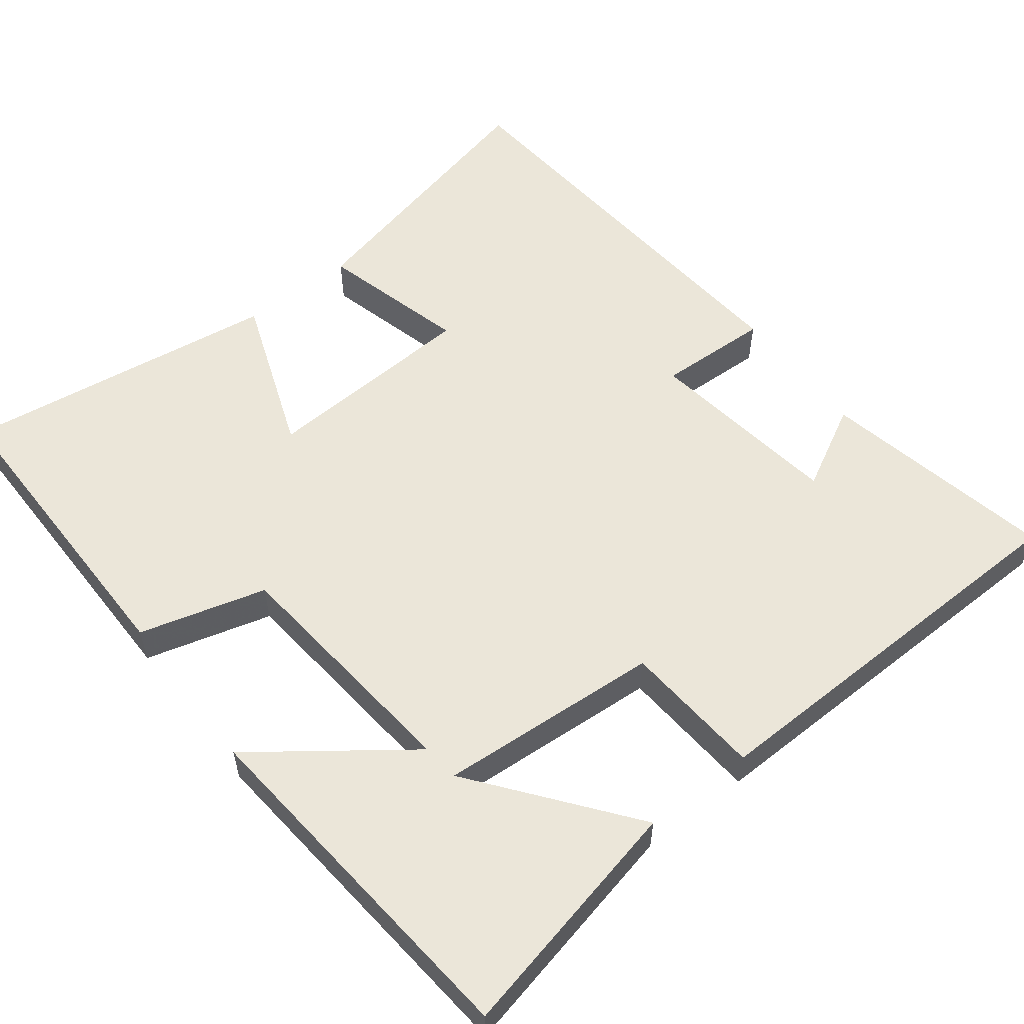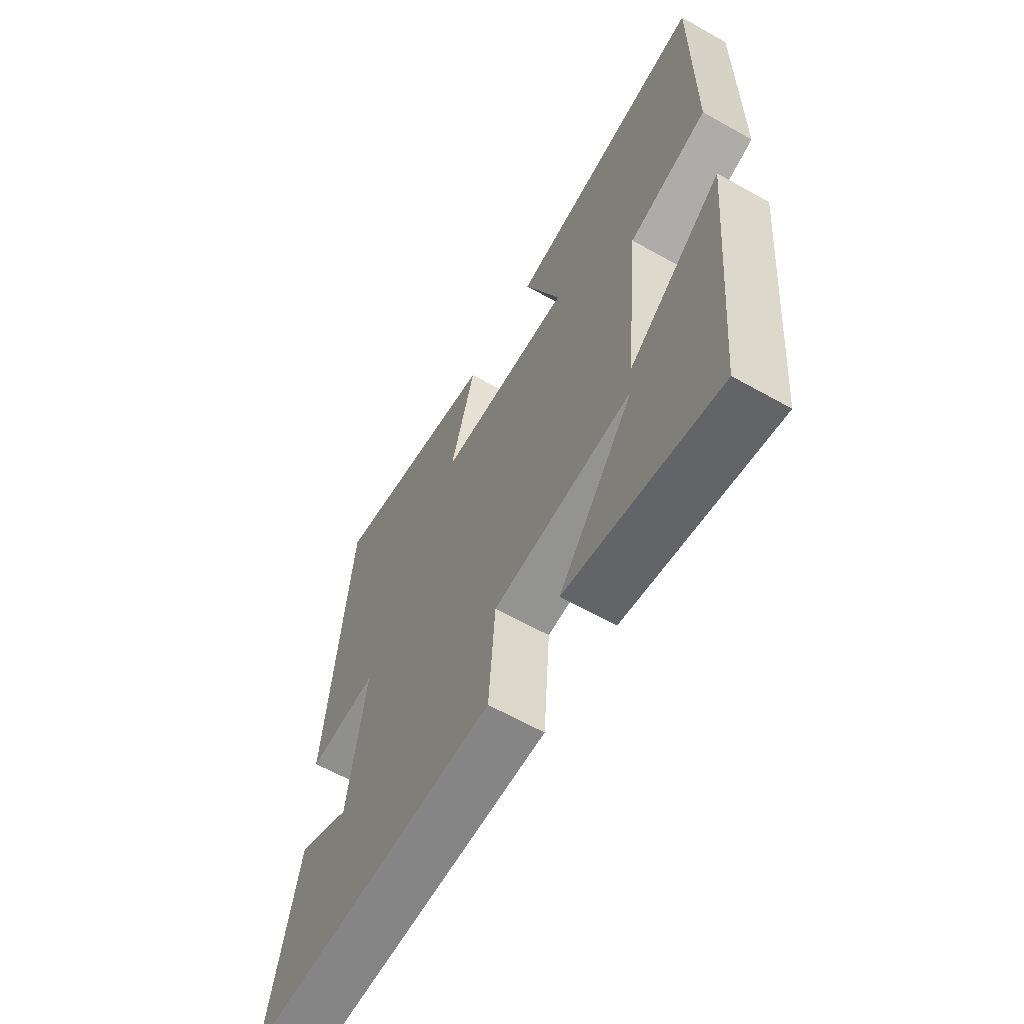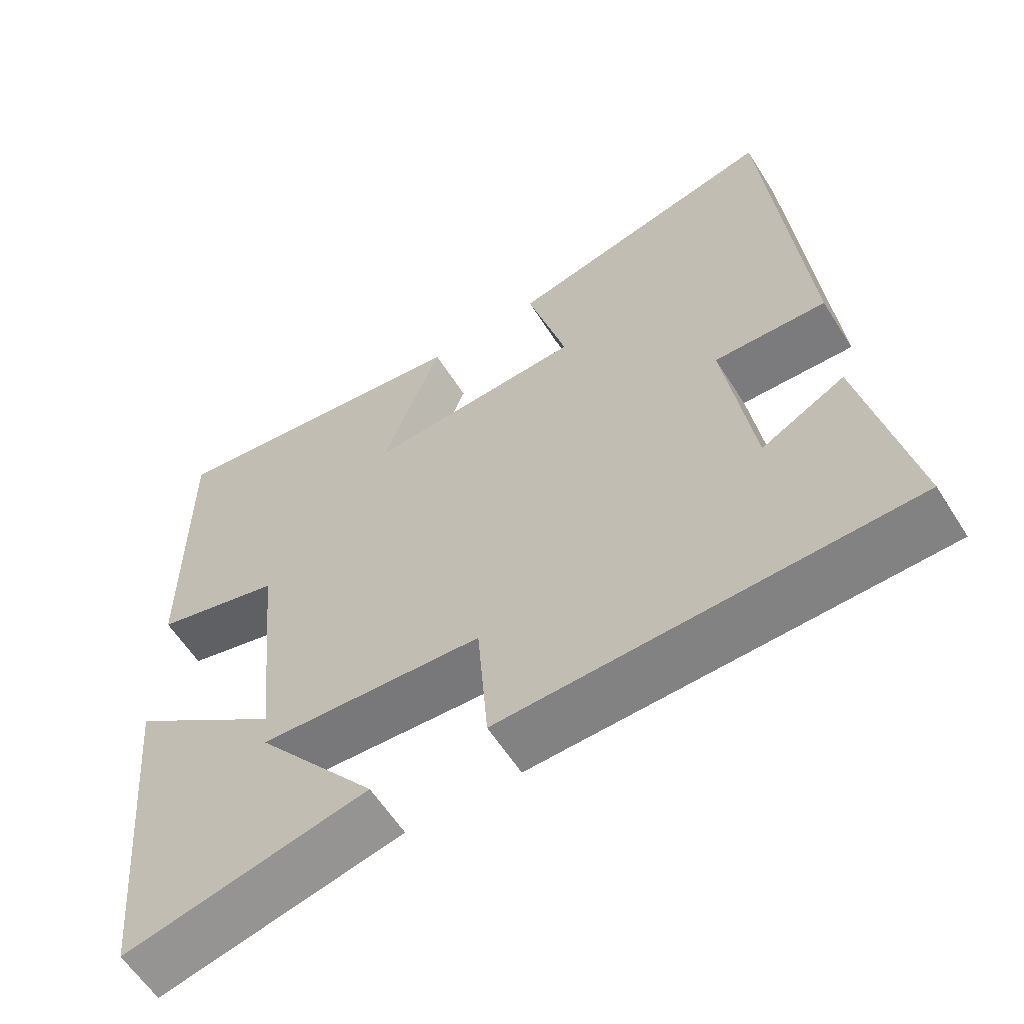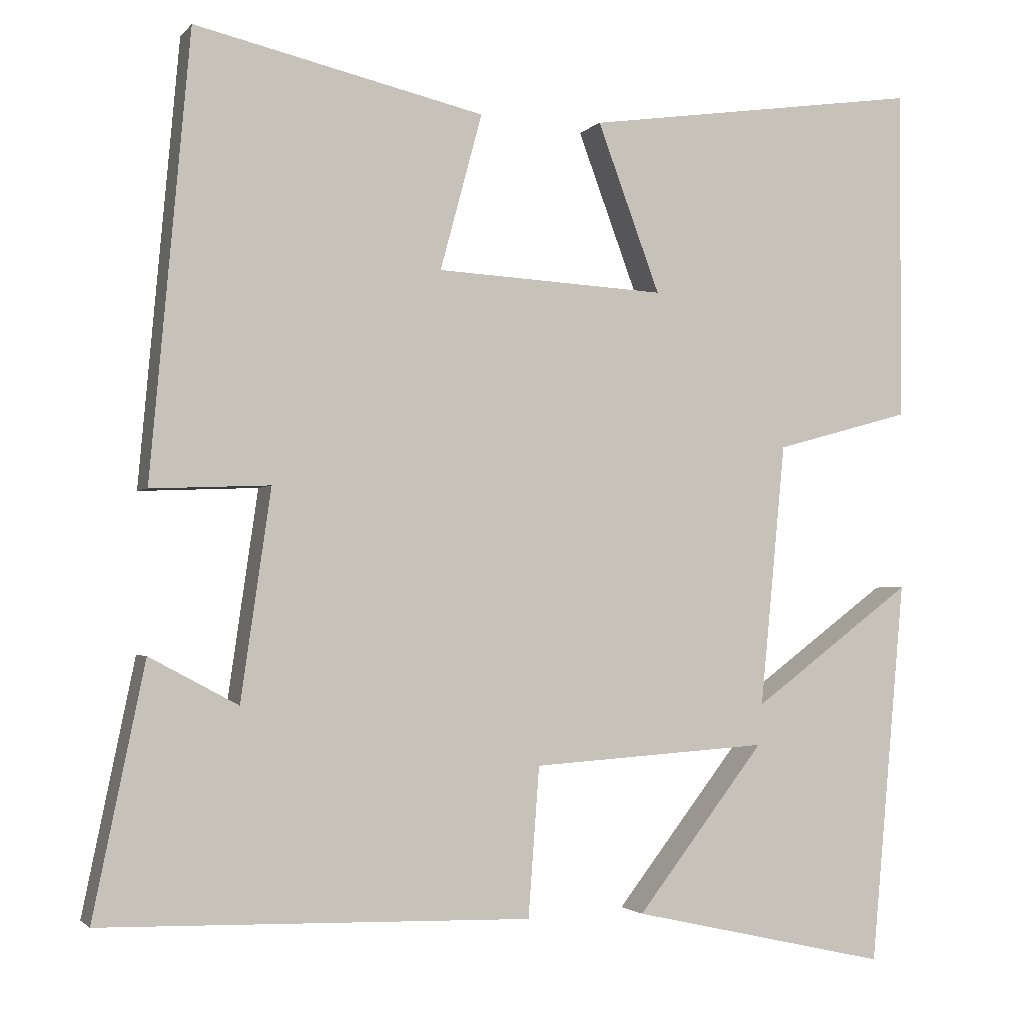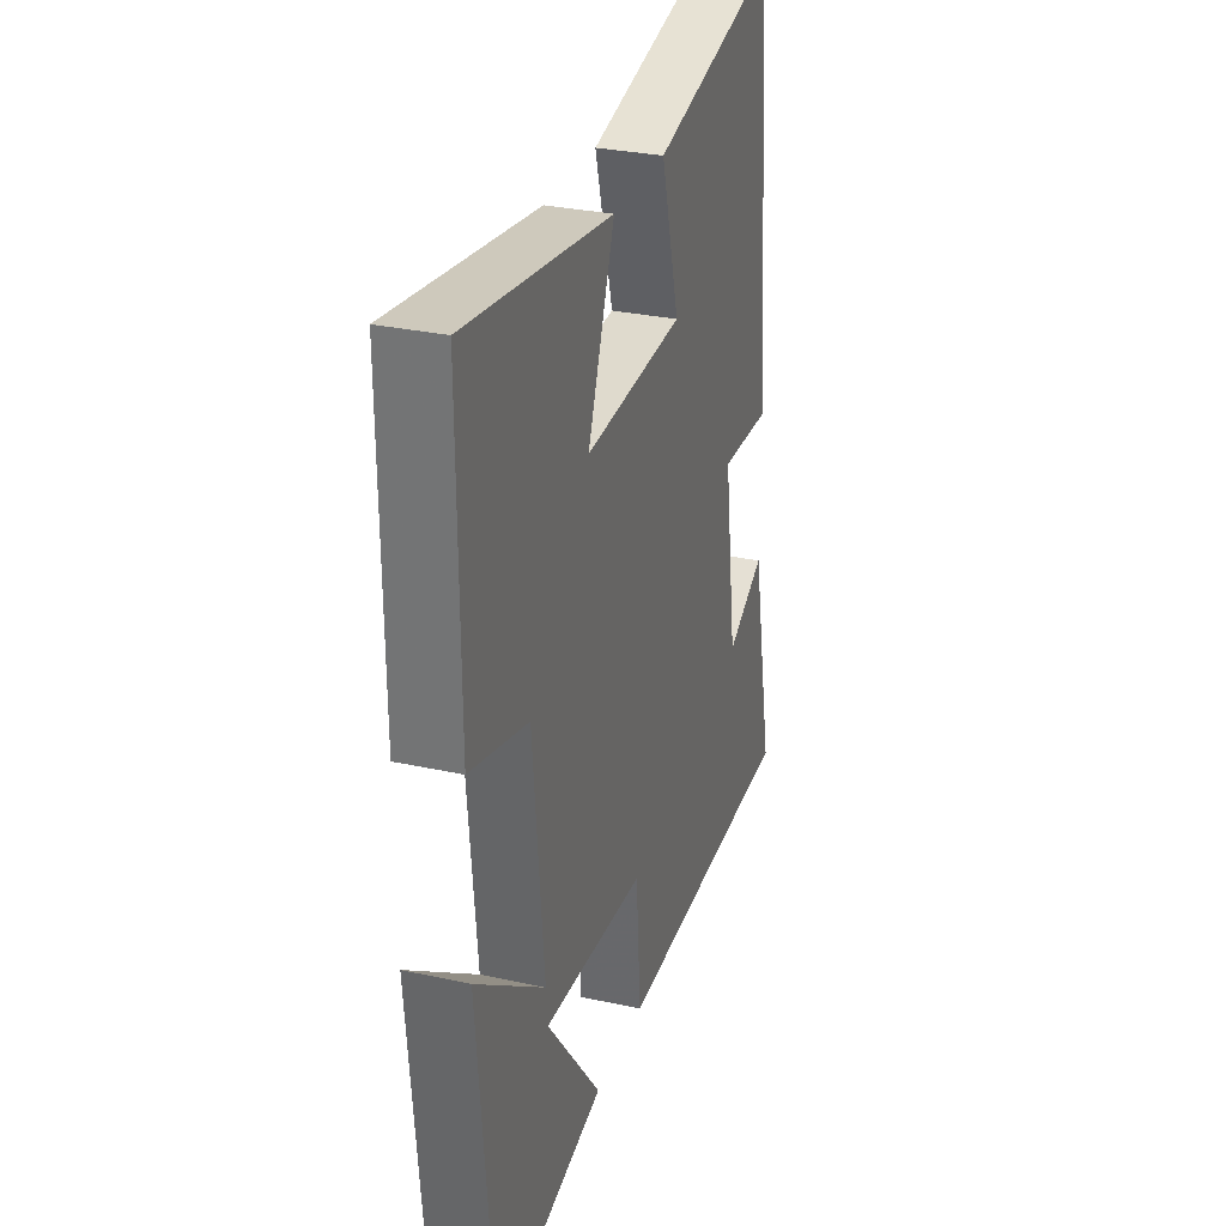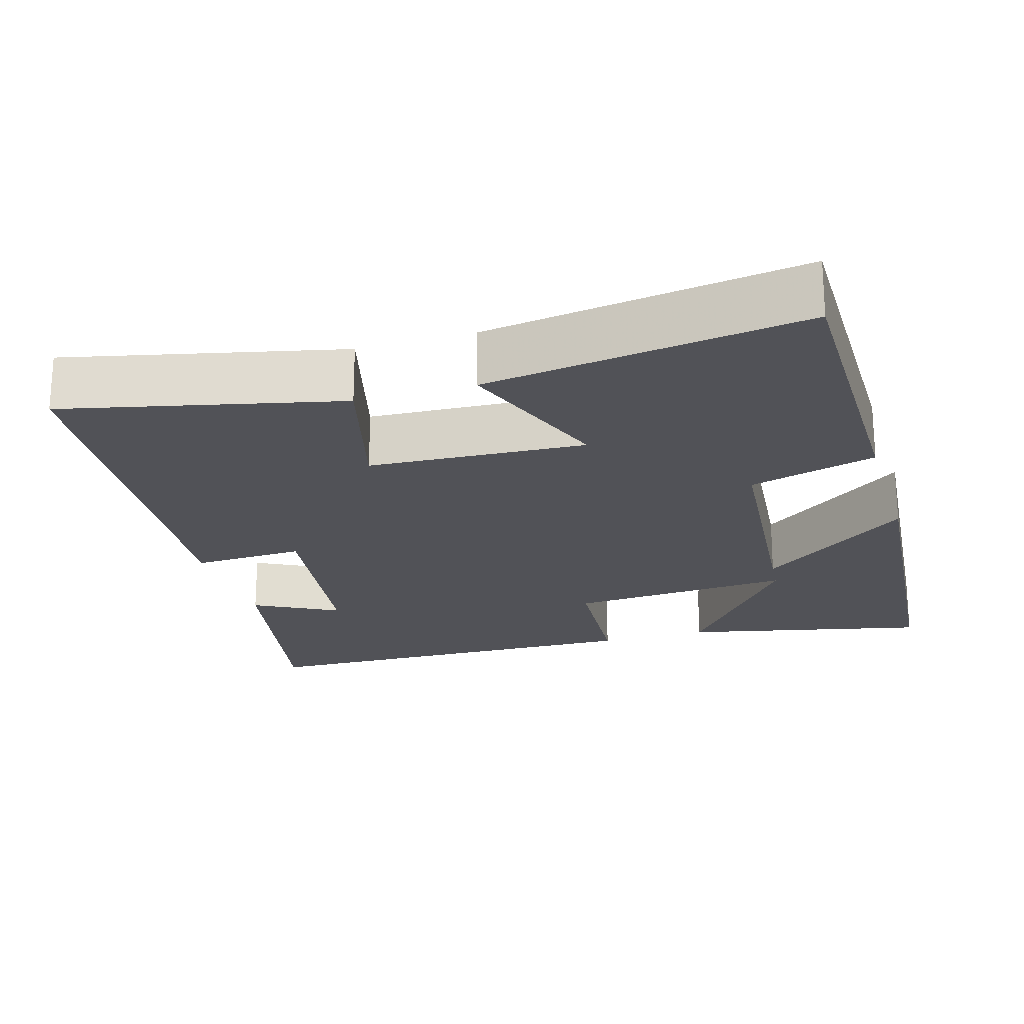
<metadata>
{"format":"obj","ext":"obj","renderer":"f3d","projection":"perspective","resolution":1024,"background":"white","views":[{"elev":56.6,"azim":142.4,"up":"+Y"},{"elev":-63.1,"azim":60.3,"up":"+Z"},{"elev":-60.0,"azim":-147.7,"up":"+Z"},{"elev":-2.1,"azim":-19.2,"up":"+Z"},{"elev":29.9,"azim":107.8,"up":"+Z"},{"elev":-21.5,"azim":16.8,"up":"+Y"}]}
</metadata>
<code>
v 0.456 0.07 -0.573
v 0.13 0.07 -0.5
v 0.292 0.07 -0.291
v -0.008 0.07 -0.311
v -0.022 0.07 -0.5
v -0.565 0.07 -0.487
v -0.5 0.07 -0.171
v -0.388 0.07 -0.231
v -0.35 0.07 0.033
v -0.5 0.07 0.027
v -0.45 0.07 0.585
v -0.084 0.07 0.5
v -0.137 0.07 0.303
v 0.153 0.07 0.287
v 0.074 0.07 0.5
v 0.502 0.07 0.561
v 0.5 0.07 0.14
v 0.329 0.07 0.093
v 0.297 0.07 -0.239
v 0.5 0.07 -0.088
v 0.456 0 -0.573
v 0.13 0 -0.5
v 0.292 0 -0.291
v -0.008 0 -0.311
v -0.022 0 -0.5
v -0.565 0 -0.487
v -0.5 0 -0.171
v -0.388 0 -0.231
v -0.35 0 0.033
v -0.5 0 0.027
v -0.45 0 0.585
v -0.084 0 0.5
v -0.137 0 0.303
v 0.153 0 0.287
v 0.074 0 0.5
v 0.502 0 0.561
v 0.5 0 0.14
v 0.329 0 0.093
v 0.297 0 -0.239
v 0.5 0 -0.088
f 19 20 1
f 15 16 17 18
f 14 15 18
f 13 14 18 19
f 10 11 12 13
f 9 10 13
f 8 9 13 19
f 5 6 7 8
f 4 5 8
f 3 4 8 19
f 1 2 3
f 1 3 19
f 21 40 39
f 38 37 36 35
f 38 35 34
f 39 38 34 33
f 33 32 31 30
f 33 30 29
f 39 33 29 28
f 28 27 26 25
f 28 25 24
f 39 28 24 23
f 23 22 21
f 39 23 21
f 1 21 22 2
f 2 22 23 3
f 3 23 24 4
f 4 24 25 5
f 5 25 26 6
f 6 26 27 7
f 7 27 28 8
f 8 28 29 9
f 9 29 30 10
f 10 30 31 11
f 11 31 32 12
f 12 32 33 13
f 13 33 34 14
f 14 34 35 15
f 15 35 36 16
f 16 36 37 17
f 17 37 38 18
f 18 38 39 19
f 19 39 40 20
f 20 40 21 1

</code>
